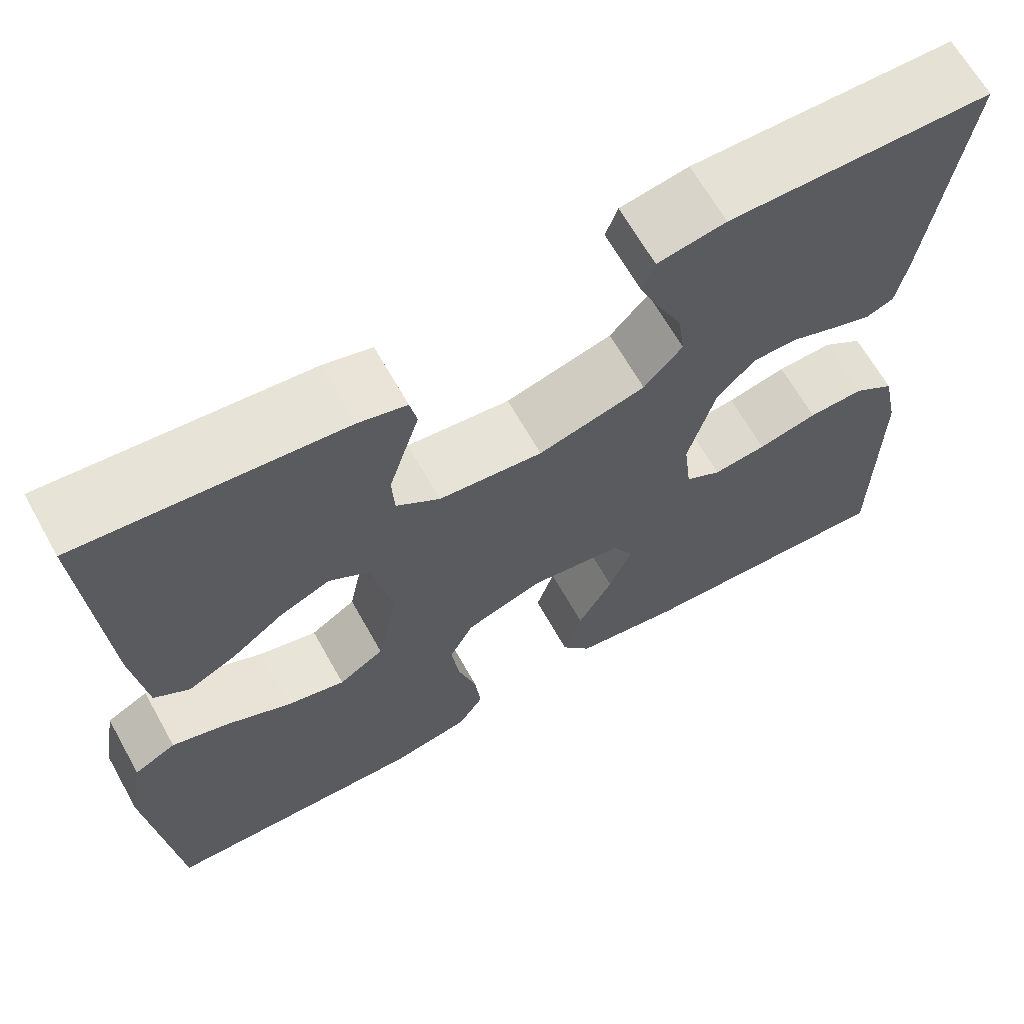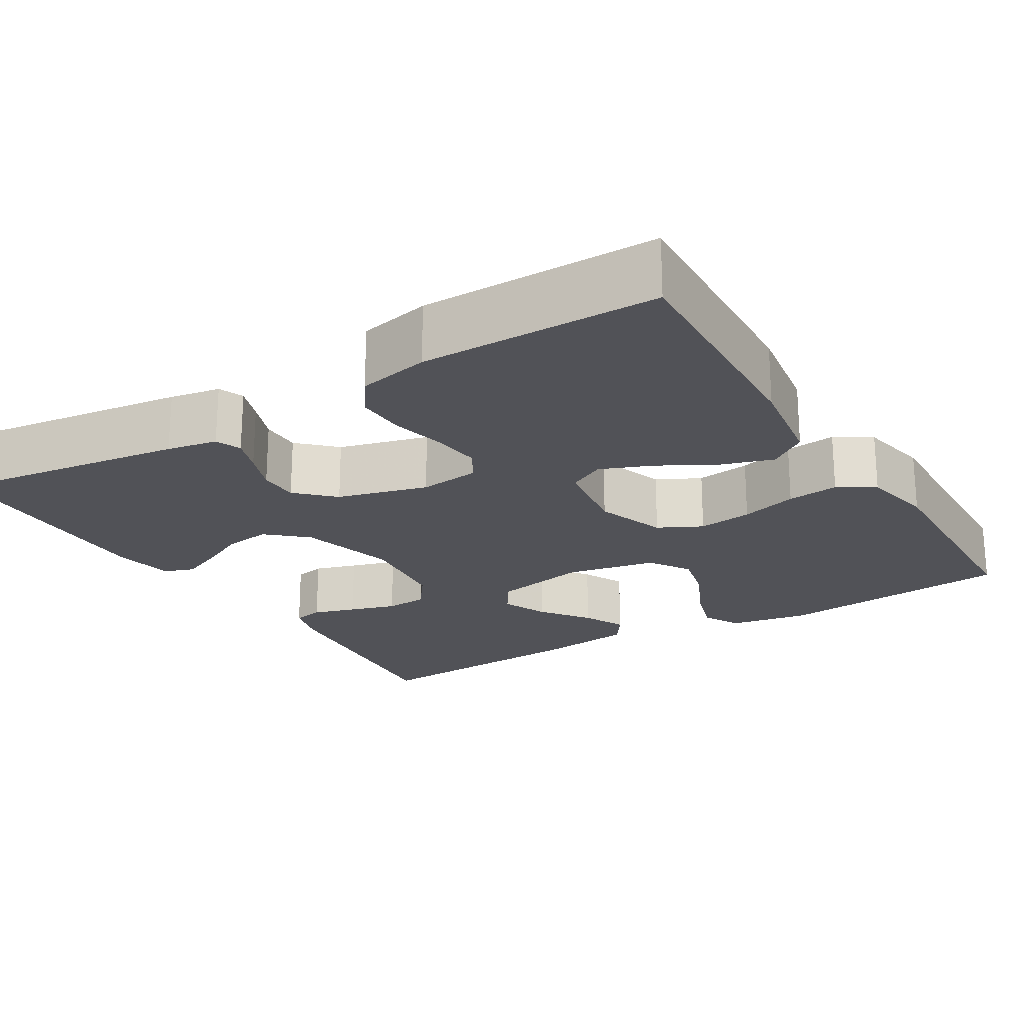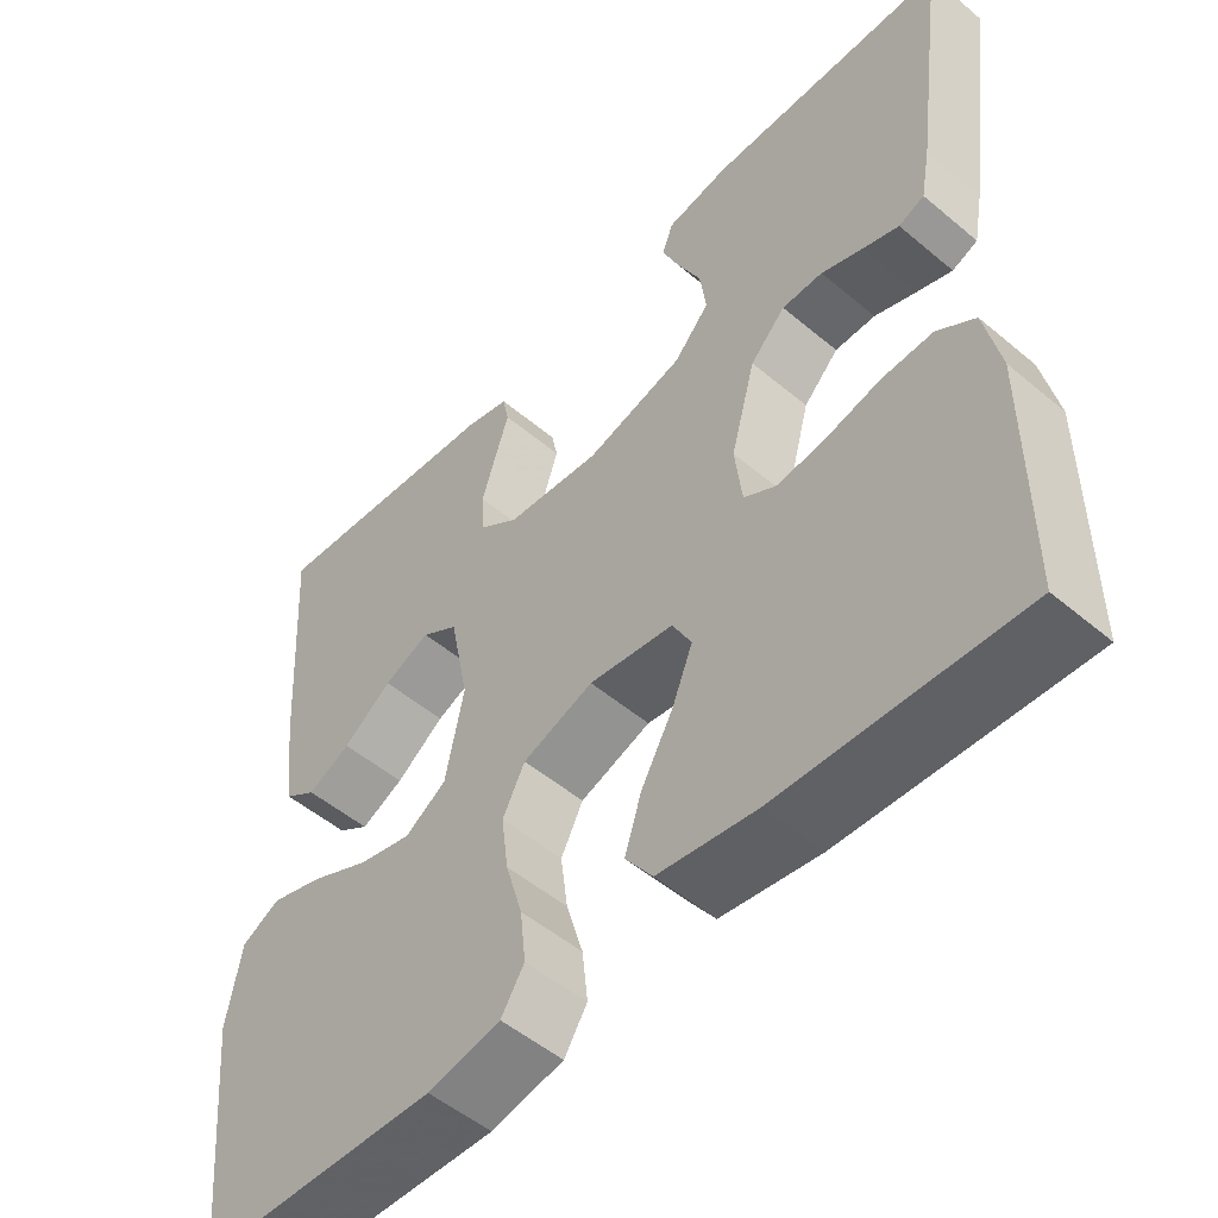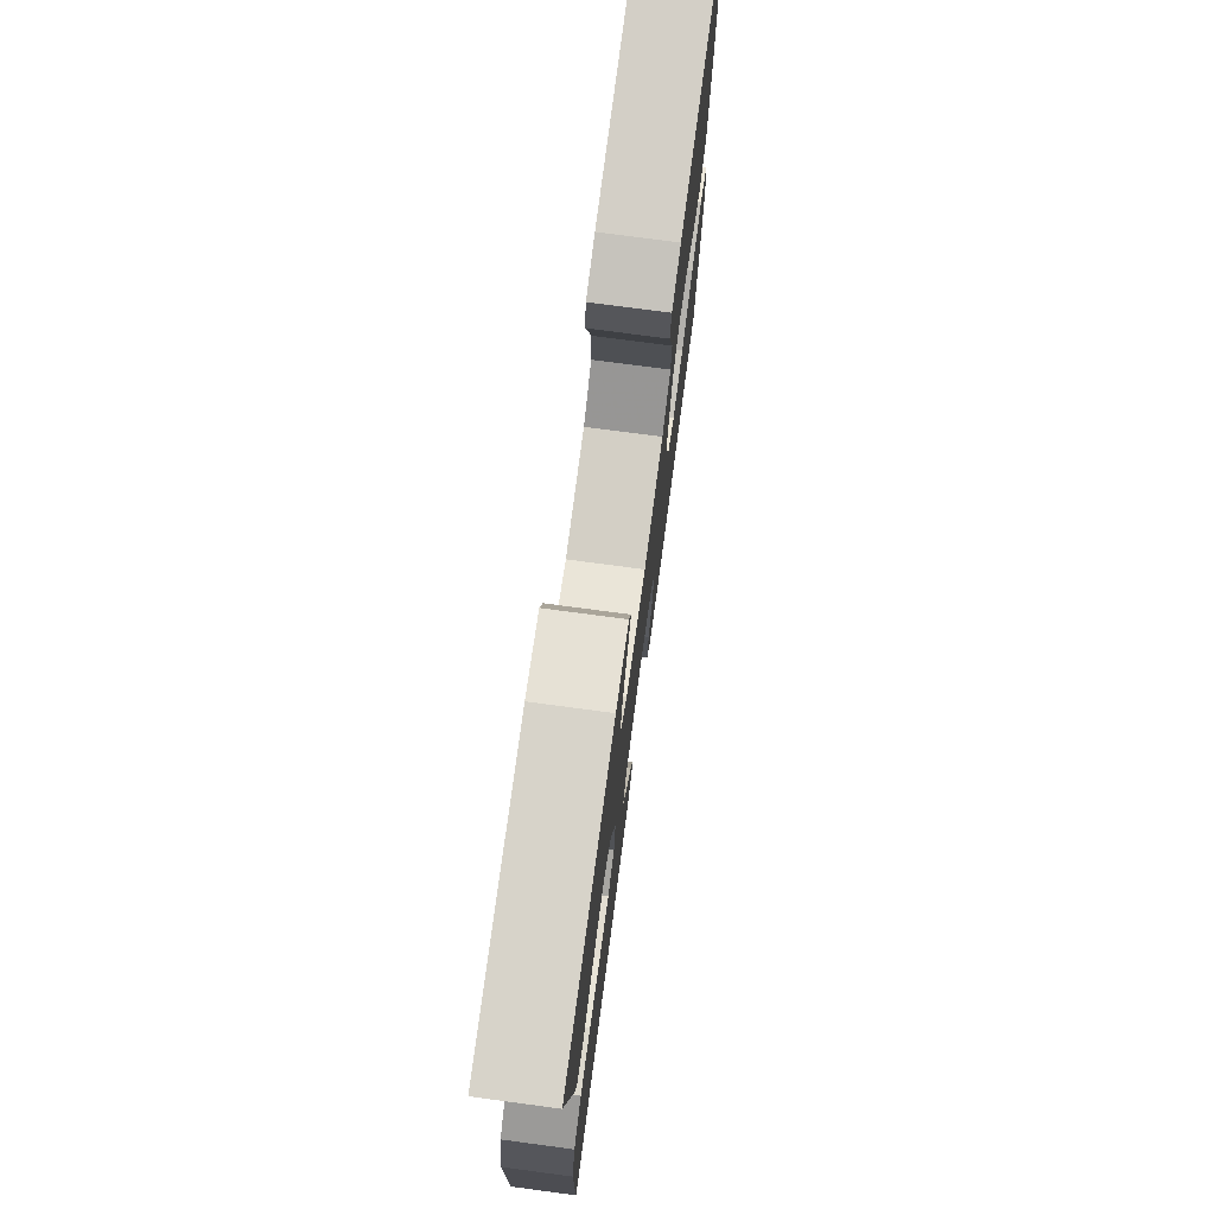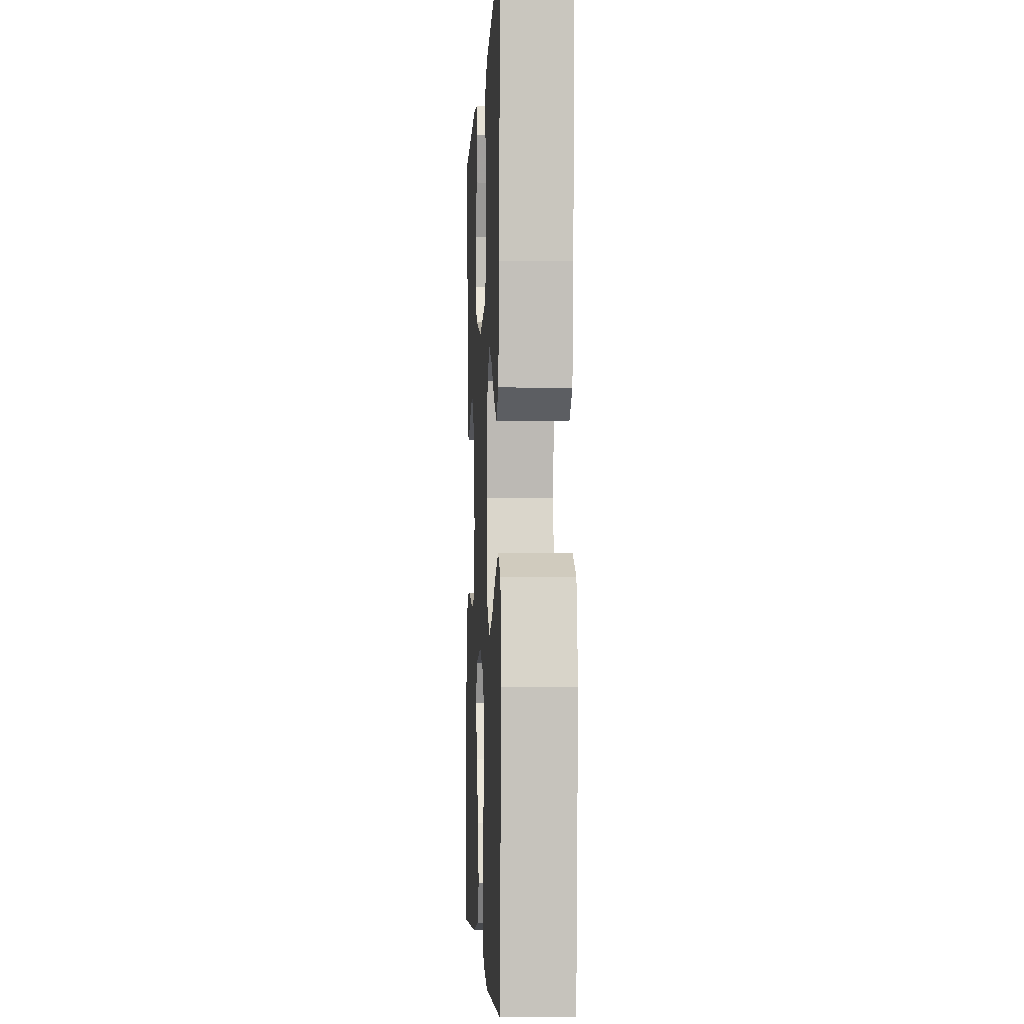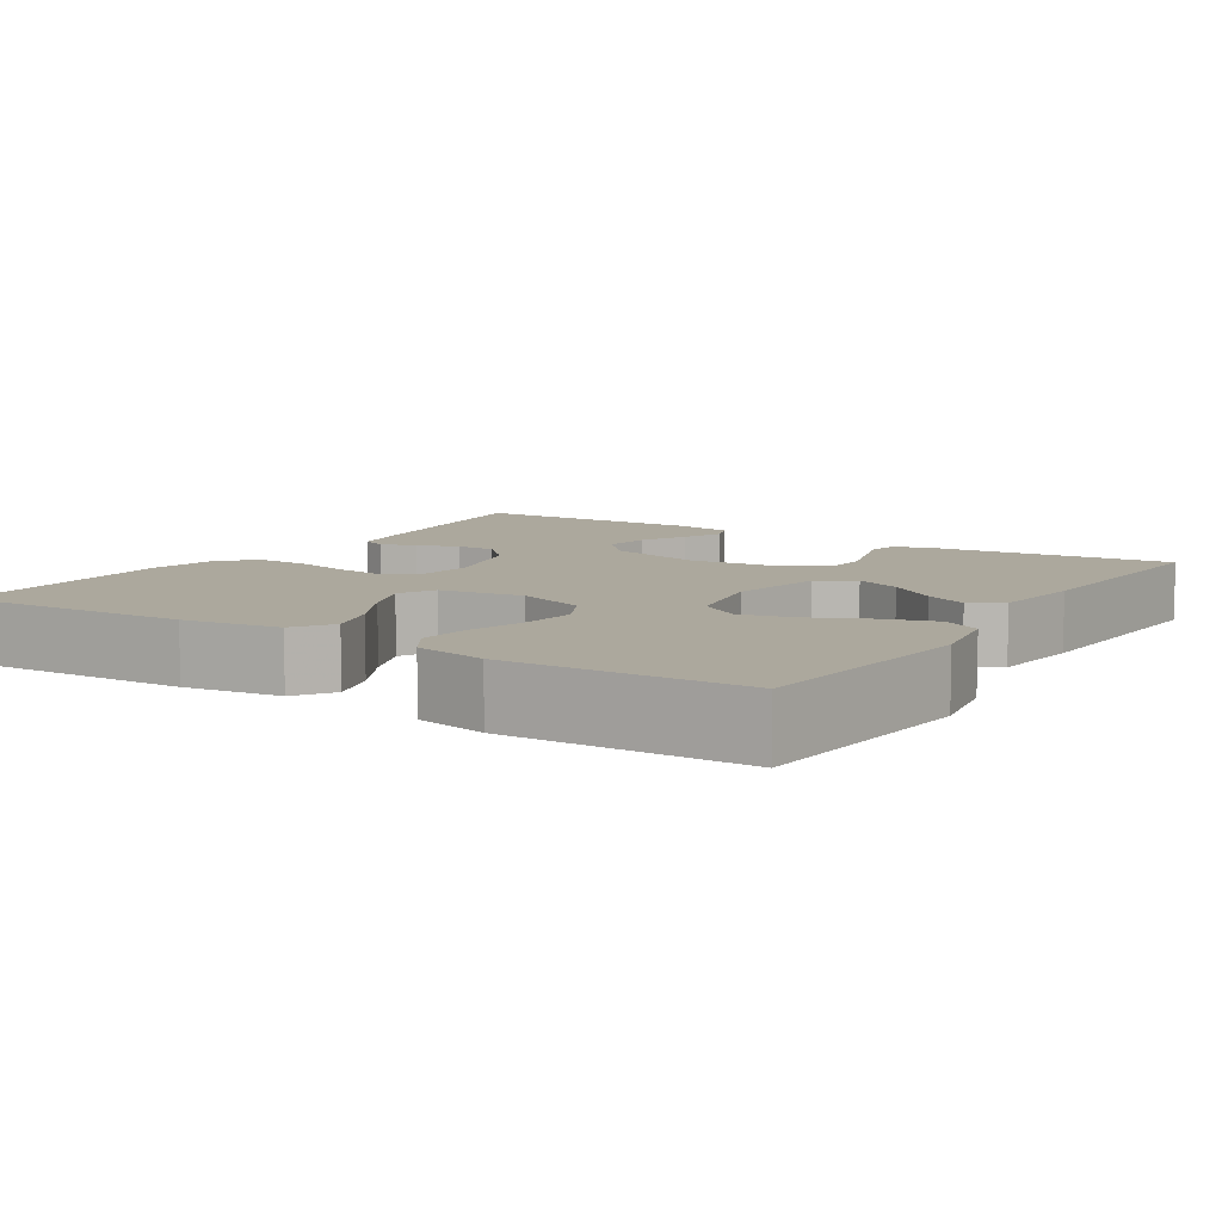
<metadata>
{"format":"obj","ext":"obj","renderer":"f3d","projection":"perspective","resolution":1024,"background":"white","views":[{"elev":65.9,"azim":-29.3,"up":"+Z"},{"elev":-21.5,"azim":121.4,"up":"+Y"},{"elev":-52.0,"azim":47.8,"up":"+Z"},{"elev":75.2,"azim":97.6,"up":"+Z"},{"elev":-4.2,"azim":-92.8,"up":"+Z"},{"elev":8.6,"azim":-147.3,"up":"+Y"}]}
</metadata>
<code>
v 0.5 0.07 -0.5
v 0.2 0.07 -0.486
v 0.077 0.07 -0.467
v 0.043 0.07 -0.419
v 0.064 0.07 -0.353
v 0.104 0.07 -0.281
v 0.13 0.07 -0.216
v 0.106 0.07 -0.17
v 0 0.07 -0.154
v -0.089 0.07 -0.185
v -0.117 0.07 -0.24
v -0.108 0.07 -0.309
v -0.087 0.07 -0.381
v -0.08 0.07 -0.446
v -0.109 0.07 -0.492
v -0.2 0.07 -0.51
v -0.5 0.07 -0.5
v -0.53 0.07 -0.2
v -0.512 0.07 -0.099
v -0.464 0.07 -0.074
v -0.398 0.07 -0.095
v -0.325 0.07 -0.13
v -0.258 0.07 -0.147
v -0.206 0.07 -0.114
v -0.183 0.07 0
v -0.207 0.07 0.121
v -0.253 0.07 0.151
v -0.311 0.07 0.126
v -0.372 0.07 0.081
v -0.426 0.07 0.055
v -0.466 0.07 0.082
v -0.481 0.07 0.2
v -0.5 0.07 0.5
v -0.2 0.07 0.47
v -0.145 0.07 0.455
v -0.137 0.07 0.416
v -0.154 0.07 0.362
v -0.172 0.07 0.303
v -0.169 0.07 0.25
v -0.119 0.07 0.213
v 0 0.07 0.2
v 0.123 0.07 0.233
v 0.167 0.07 0.282
v 0.159 0.07 0.341
v 0.13 0.07 0.401
v 0.108 0.07 0.453
v 0.122 0.07 0.491
v 0.2 0.07 0.505
v 0.5 0.07 0.5
v 0.459 0.07 0.2
v 0.447 0.07 0.136
v 0.415 0.07 0.123
v 0.37 0.07 0.139
v 0.318 0.07 0.159
v 0.267 0.07 0.159
v 0.223 0.07 0.114
v 0.192 0.07 0
v 0.201 0.07 -0.077
v 0.242 0.07 -0.101
v 0.303 0.07 -0.094
v 0.371 0.07 -0.078
v 0.435 0.07 -0.076
v 0.482 0.07 -0.109
v 0.501 0.07 -0.2
v 0.5 0 -0.5
v 0.2 0 -0.486
v 0.077 0 -0.467
v 0.043 0 -0.419
v 0.064 0 -0.353
v 0.104 0 -0.281
v 0.13 0 -0.216
v 0.106 0 -0.17
v 0 0 -0.154
v -0.089 0 -0.185
v -0.117 0 -0.24
v -0.108 0 -0.309
v -0.087 0 -0.381
v -0.08 0 -0.446
v -0.109 0 -0.492
v -0.2 0 -0.51
v -0.5 0 -0.5
v -0.53 0 -0.2
v -0.512 0 -0.099
v -0.464 0 -0.074
v -0.398 0 -0.095
v -0.325 0 -0.13
v -0.258 0 -0.147
v -0.206 0 -0.114
v -0.183 0 0
v -0.207 0 0.121
v -0.253 0 0.151
v -0.311 0 0.126
v -0.372 0 0.081
v -0.426 0 0.055
v -0.466 0 0.082
v -0.481 0 0.2
v -0.5 0 0.5
v -0.2 0 0.47
v -0.145 0 0.455
v -0.137 0 0.416
v -0.154 0 0.362
v -0.172 0 0.303
v -0.169 0 0.25
v -0.119 0 0.213
v 0 0 0.2
v 0.123 0 0.233
v 0.167 0 0.282
v 0.159 0 0.341
v 0.13 0 0.401
v 0.108 0 0.453
v 0.122 0 0.491
v 0.2 0 0.505
v 0.5 0 0.5
v 0.459 0 0.2
v 0.447 0 0.136
v 0.415 0 0.123
v 0.37 0 0.139
v 0.318 0 0.159
v 0.267 0 0.159
v 0.223 0 0.114
v 0.192 0 0
v 0.201 0 -0.077
v 0.242 0 -0.101
v 0.303 0 -0.094
v 0.371 0 -0.078
v 0.435 0 -0.076
v 0.482 0 -0.109
v 0.501 0 -0.2
f 4 5 6
f 3 4 6
f 2 3 6
f 1 2 6
f 64 1 6
f 63 64 6
f 62 63 6
f 61 62 6
f 60 61 6
f 59 60 6 7
f 58 59 7 8
f 57 58 8 9
f 56 57 9 10
f 55 56 10
f 52 53 54
f 51 52 54
f 50 51 54
f 49 50 54
f 48 49 54
f 47 48 54
f 46 47 54
f 45 46 54
f 44 45 54
f 43 44 54 55
f 42 43 55 10
f 35 36 37
f 34 35 37
f 33 34 37
f 32 33 37
f 31 32 37
f 30 31 37
f 29 30 37
f 28 29 37
f 27 28 37 38
f 26 27 38 39
f 20 21 22
f 19 20 22
f 18 19 22
f 17 18 22
f 16 17 22
f 15 16 22
f 14 15 22
f 13 14 22
f 12 13 22
f 11 12 22 23
f 41 42 10 11
f 40 41 11
f 39 40 11
f 26 39 11
f 25 26 11
f 24 25 11
f 11 23 24
f 70 69 68
f 70 68 67
f 70 67 66
f 70 66 65
f 70 65 128
f 70 128 127
f 70 127 126
f 70 126 125
f 70 125 124
f 71 70 124 123
f 72 71 123 122
f 73 72 122 121
f 74 73 121 120
f 74 120 119
f 118 117 116
f 118 116 115
f 118 115 114
f 118 114 113
f 118 113 112
f 118 112 111
f 118 111 110
f 118 110 109
f 118 109 108
f 119 118 108 107
f 74 119 107 106
f 101 100 99
f 101 99 98
f 101 98 97
f 101 97 96
f 101 96 95
f 101 95 94
f 101 94 93
f 101 93 92
f 102 101 92 91
f 103 102 91 90
f 86 85 84
f 86 84 83
f 86 83 82
f 86 82 81
f 86 81 80
f 86 80 79
f 86 79 78
f 86 78 77
f 86 77 76
f 87 86 76 75
f 75 74 106 105
f 75 105 104
f 75 104 103
f 75 103 90
f 75 90 89
f 75 89 88
f 88 87 75
f 1 65 66 2
f 2 66 67 3
f 3 67 68 4
f 4 68 69 5
f 5 69 70 6
f 6 70 71 7
f 7 71 72 8
f 8 72 73 9
f 9 73 74 10
f 10 74 75 11
f 11 75 76 12
f 12 76 77 13
f 13 77 78 14
f 14 78 79 15
f 15 79 80 16
f 16 80 81 17
f 17 81 82 18
f 18 82 83 19
f 19 83 84 20
f 20 84 85 21
f 21 85 86 22
f 22 86 87 23
f 23 87 88 24
f 24 88 89 25
f 25 89 90 26
f 26 90 91 27
f 27 91 92 28
f 28 92 93 29
f 29 93 94 30
f 30 94 95 31
f 31 95 96 32
f 32 96 97 33
f 33 97 98 34
f 34 98 99 35
f 35 99 100 36
f 36 100 101 37
f 37 101 102 38
f 38 102 103 39
f 39 103 104 40
f 40 104 105 41
f 41 105 106 42
f 42 106 107 43
f 43 107 108 44
f 44 108 109 45
f 45 109 110 46
f 46 110 111 47
f 47 111 112 48
f 48 112 113 49
f 49 113 114 50
f 50 114 115 51
f 51 115 116 52
f 52 116 117 53
f 53 117 118 54
f 54 118 119 55
f 55 119 120 56
f 56 120 121 57
f 57 121 122 58
f 58 122 123 59
f 59 123 124 60
f 60 124 125 61
f 61 125 126 62
f 62 126 127 63
f 63 127 128 64
f 64 128 65 1

</code>
